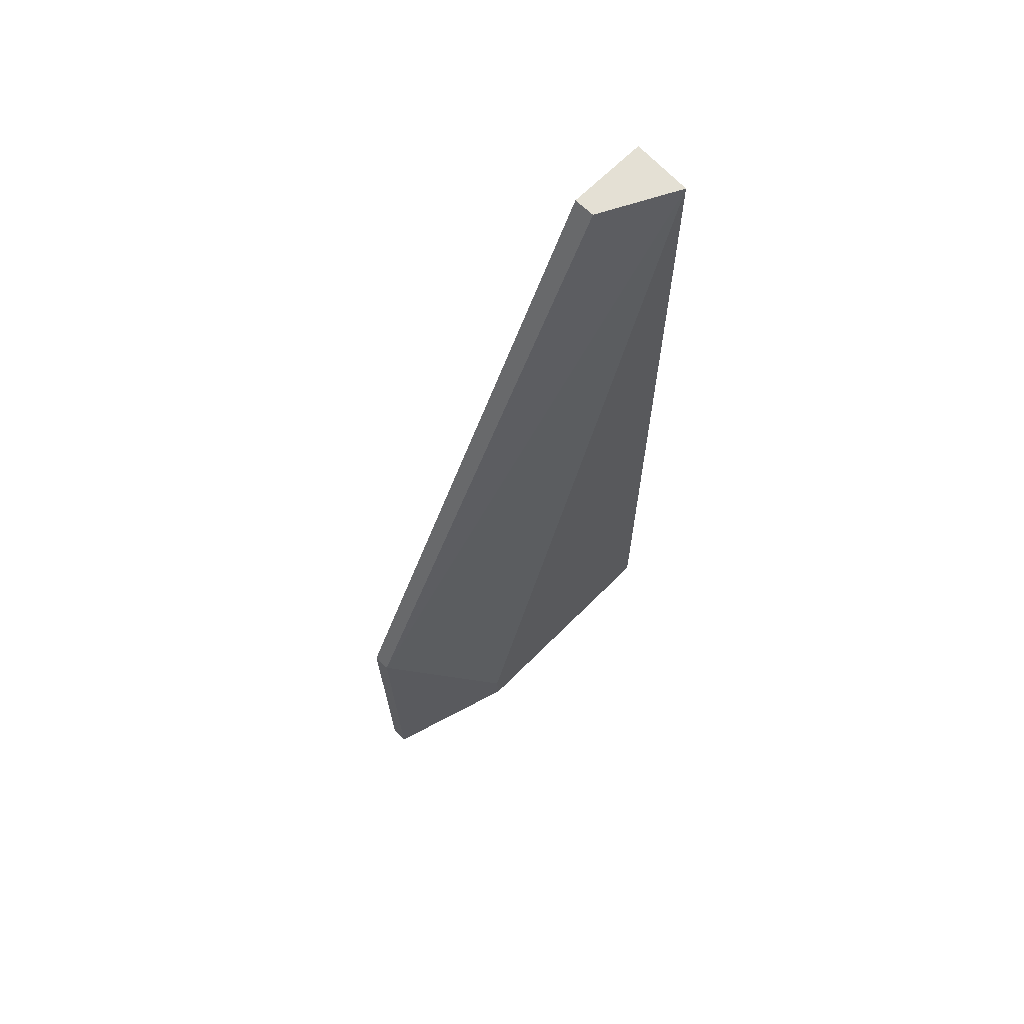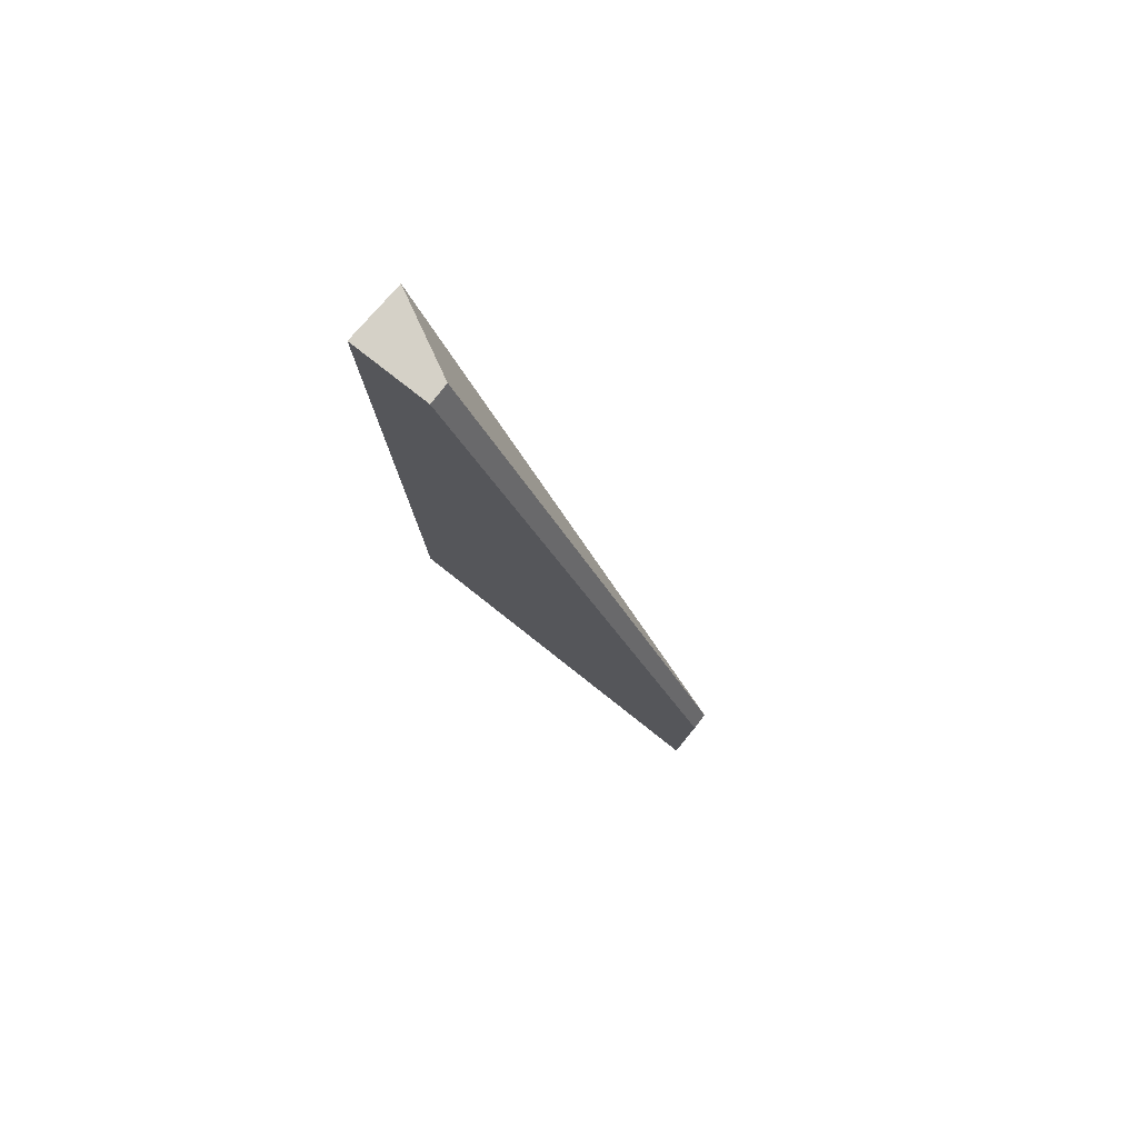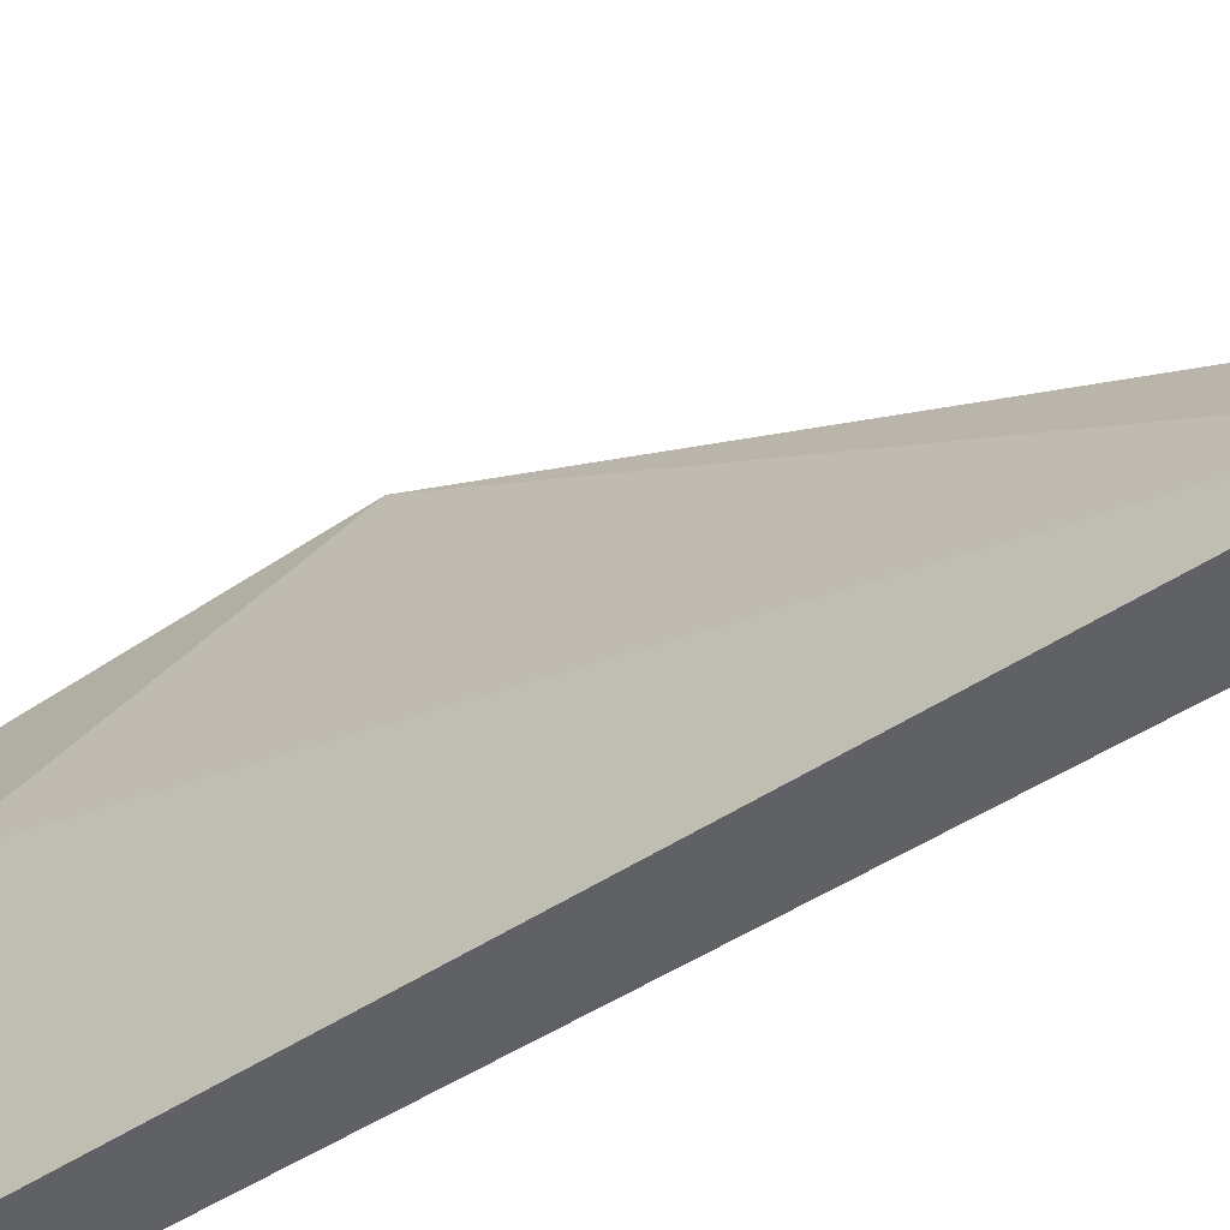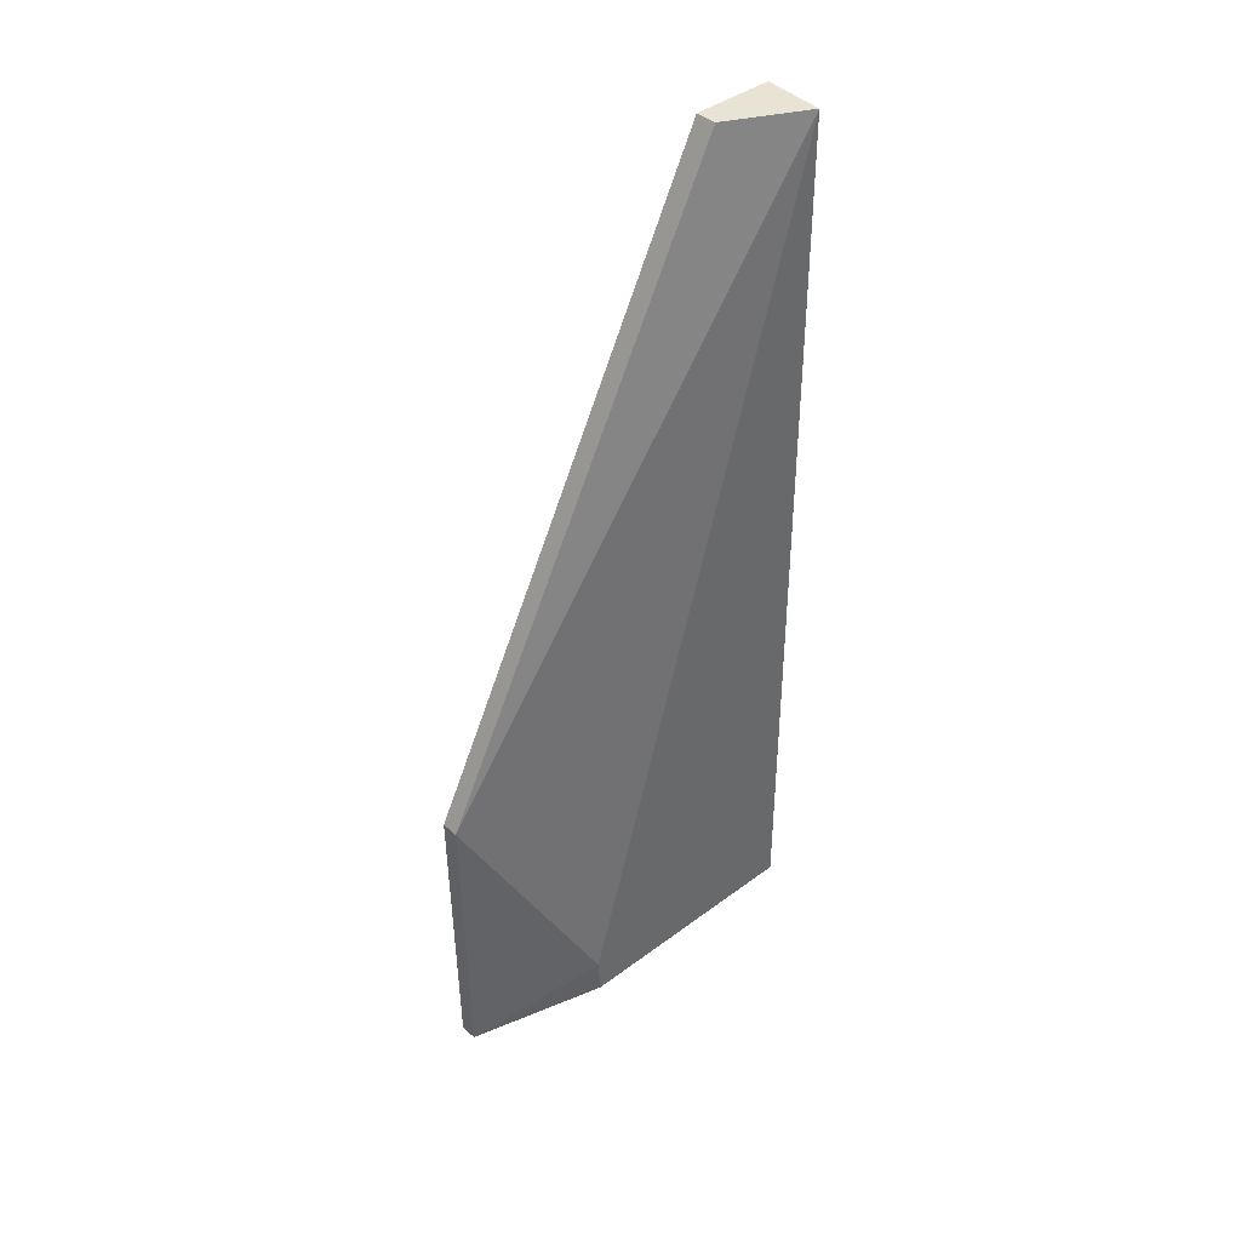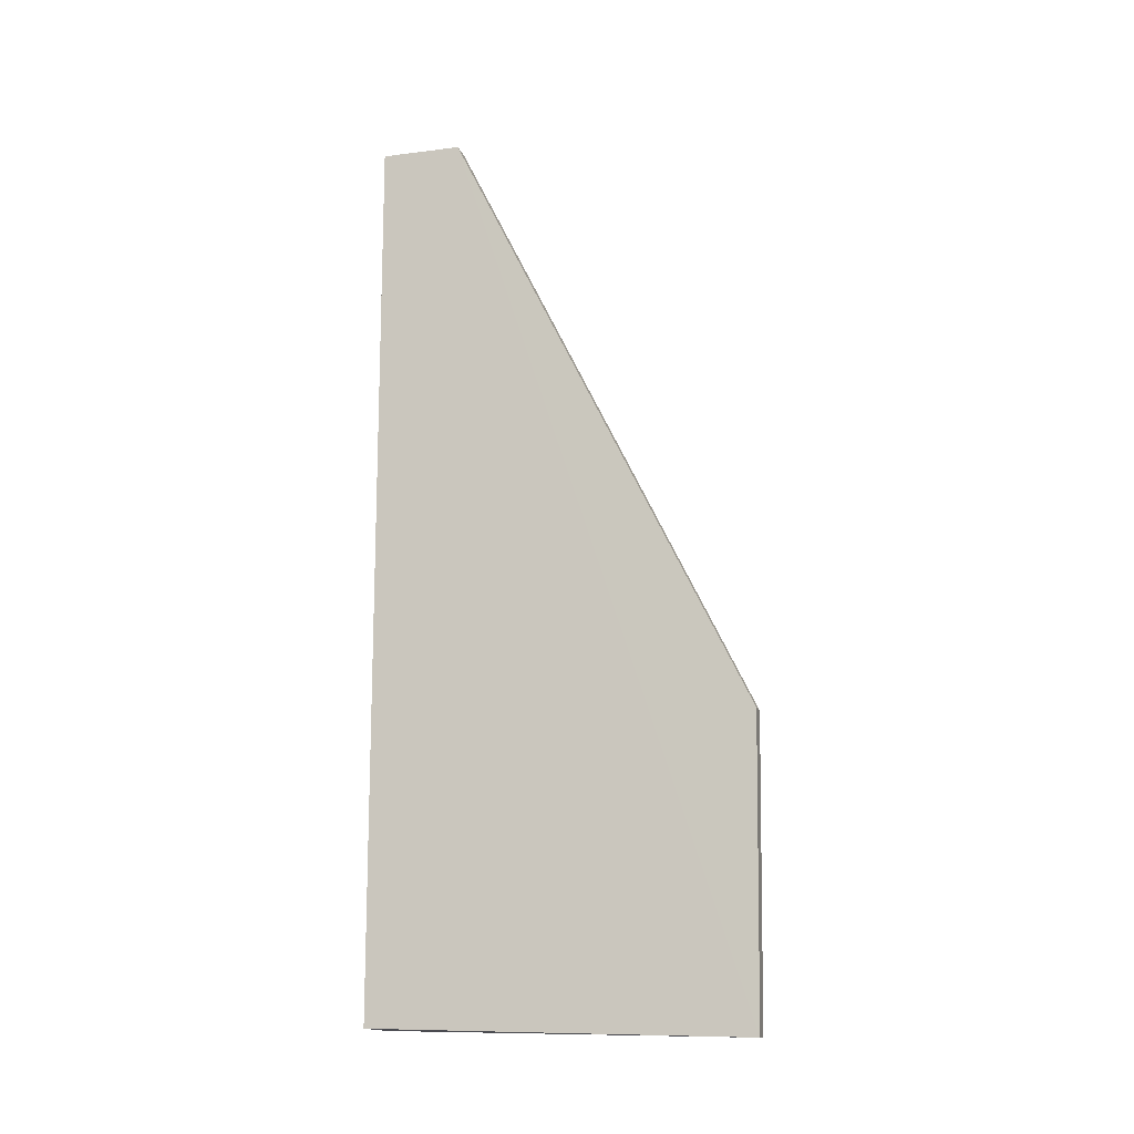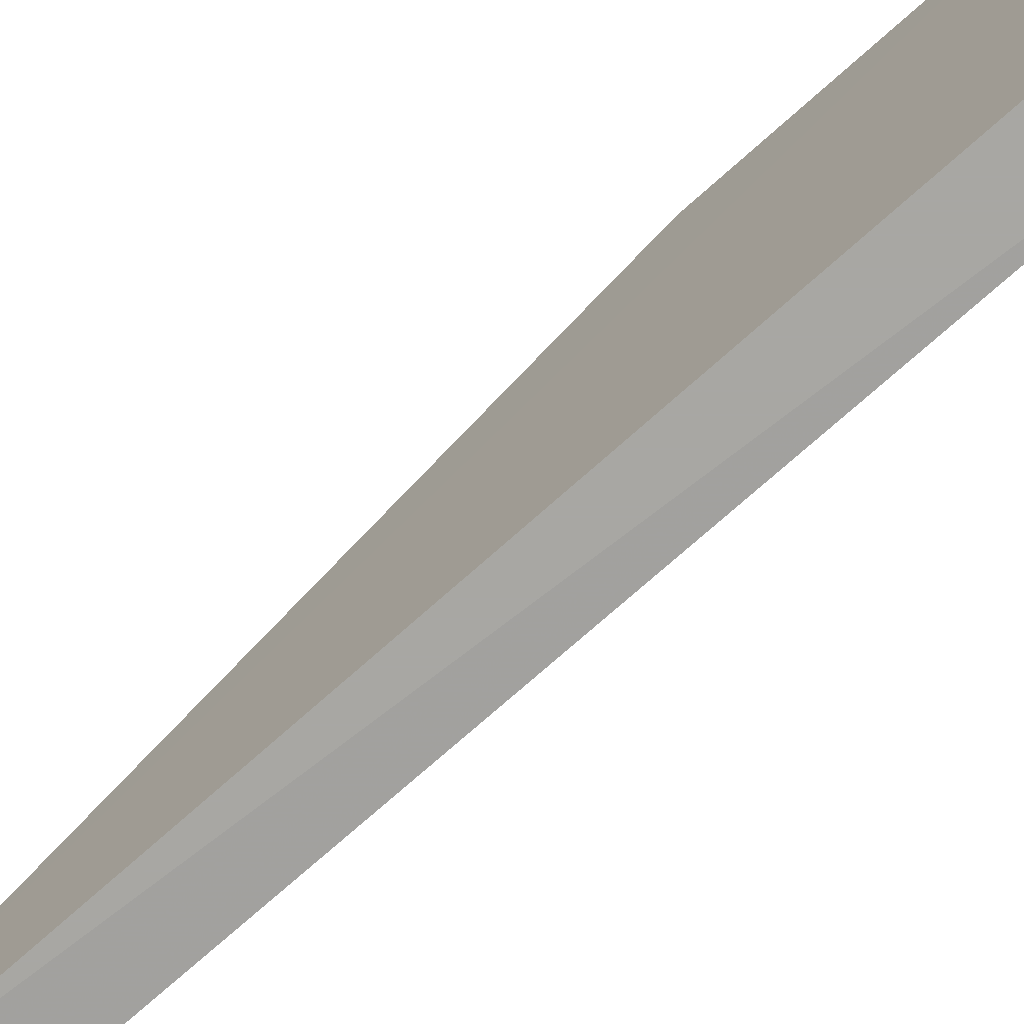
<metadata>
{"format":"obj","ext":"obj","renderer":"f3d","projection":"perspective","resolution":1024,"background":"white","views":[{"elev":66.1,"azim":-135.3,"up":"+Z"},{"elev":79.6,"azim":128.1,"up":"+Z"},{"elev":-45.4,"azim":-51.9,"up":"+Y"},{"elev":41.0,"azim":-132.4,"up":"+Z"},{"elev":-13.8,"azim":105.7,"up":"+Z"},{"elev":-74.5,"azim":131.7,"up":"+Y"}]}
</metadata>
<code>
v 0.3477 0.03506 -0.09936
v 0.3477 -0.02643 -0.09936
v 0.3473 0.2605 -0.7845
v 0.3343 0.2605 -0.7845
v 0.3016 -0.02384 -0.09934
v 0.3016 -0.02643 -0.7797
v 0.3473 0.2635 -0.5588
v 0.3473 -0.02643 -0.7782
v 0.3016 0.1626 -0.7499
v 0.3315 0.03506 -0.09936
v 0.3016 0.1606 -0.7784
v 0.3343 0.2635 -0.5588
f 5 2 1
f 6 4 3
f 6 2 5
f 7 1 3
f 7 3 4
f 8 6 3
f 8 2 6
f 8 1 2
f 8 3 1
f 10 5 1
f 10 1 7
f 11 9 4
f 11 4 6
f 11 6 5
f 11 5 9
f 12 7 4
f 12 4 9
f 12 9 5
f 12 10 7
f 12 5 10

</code>
